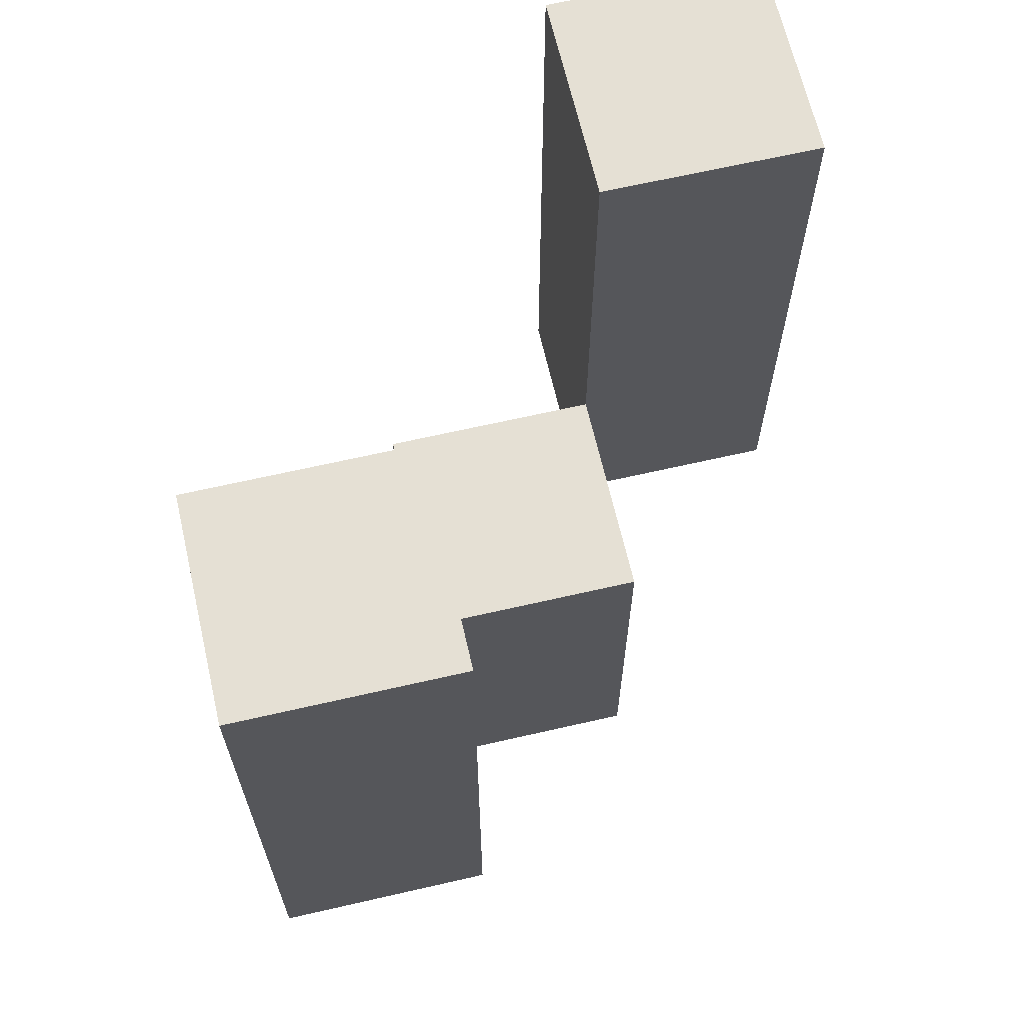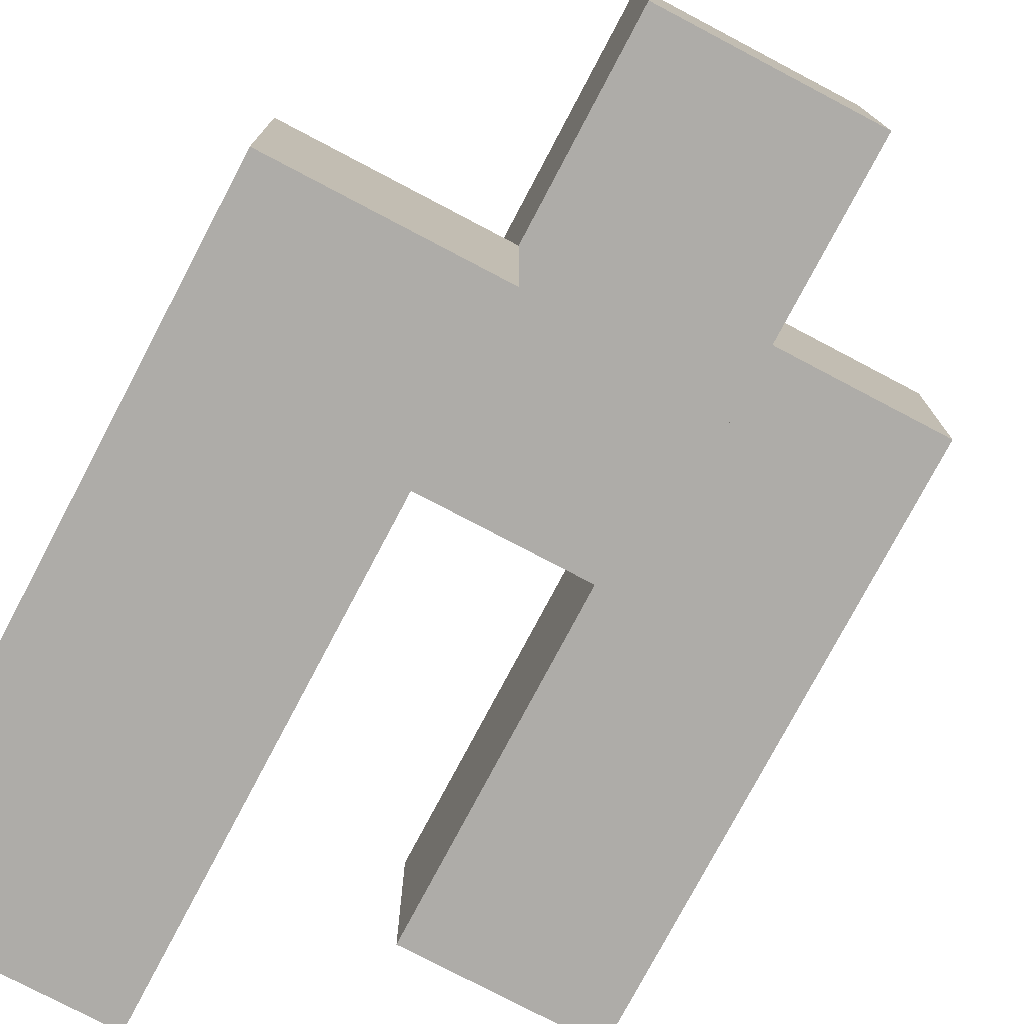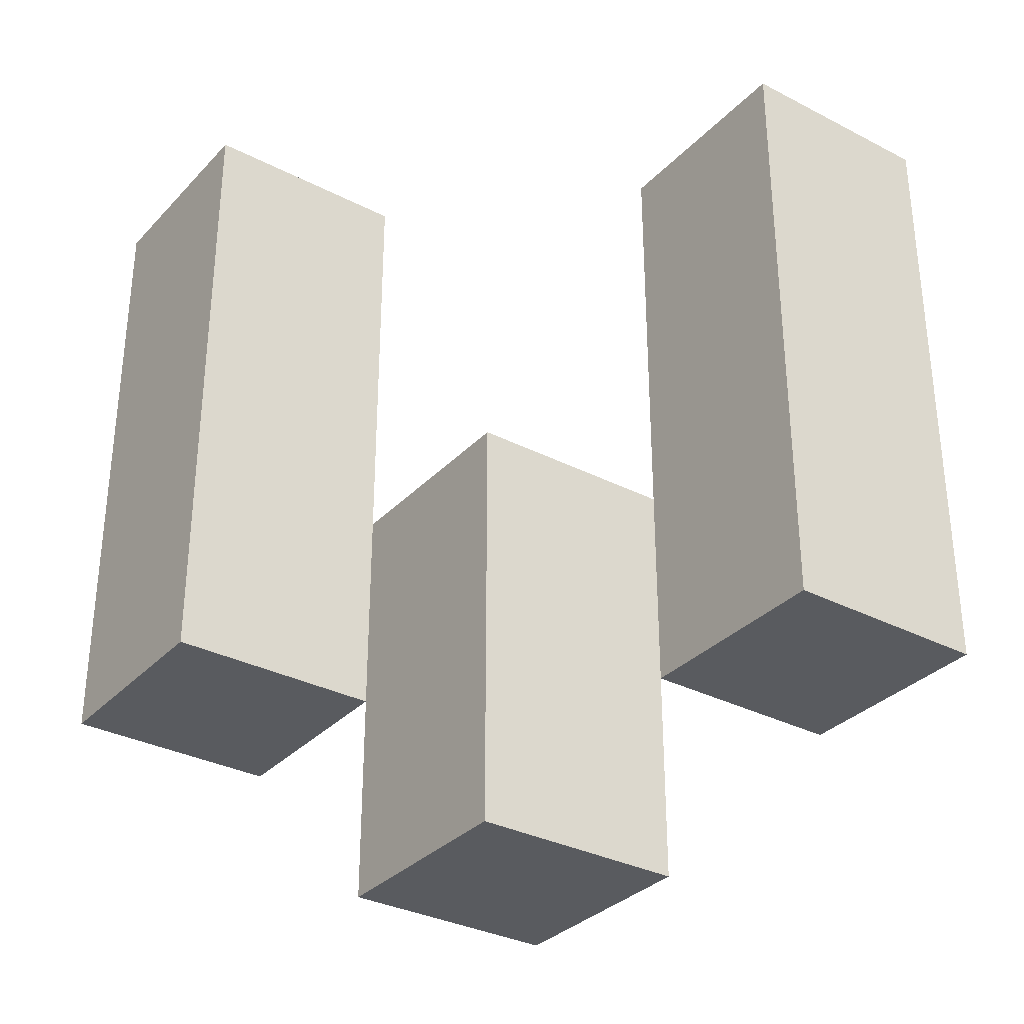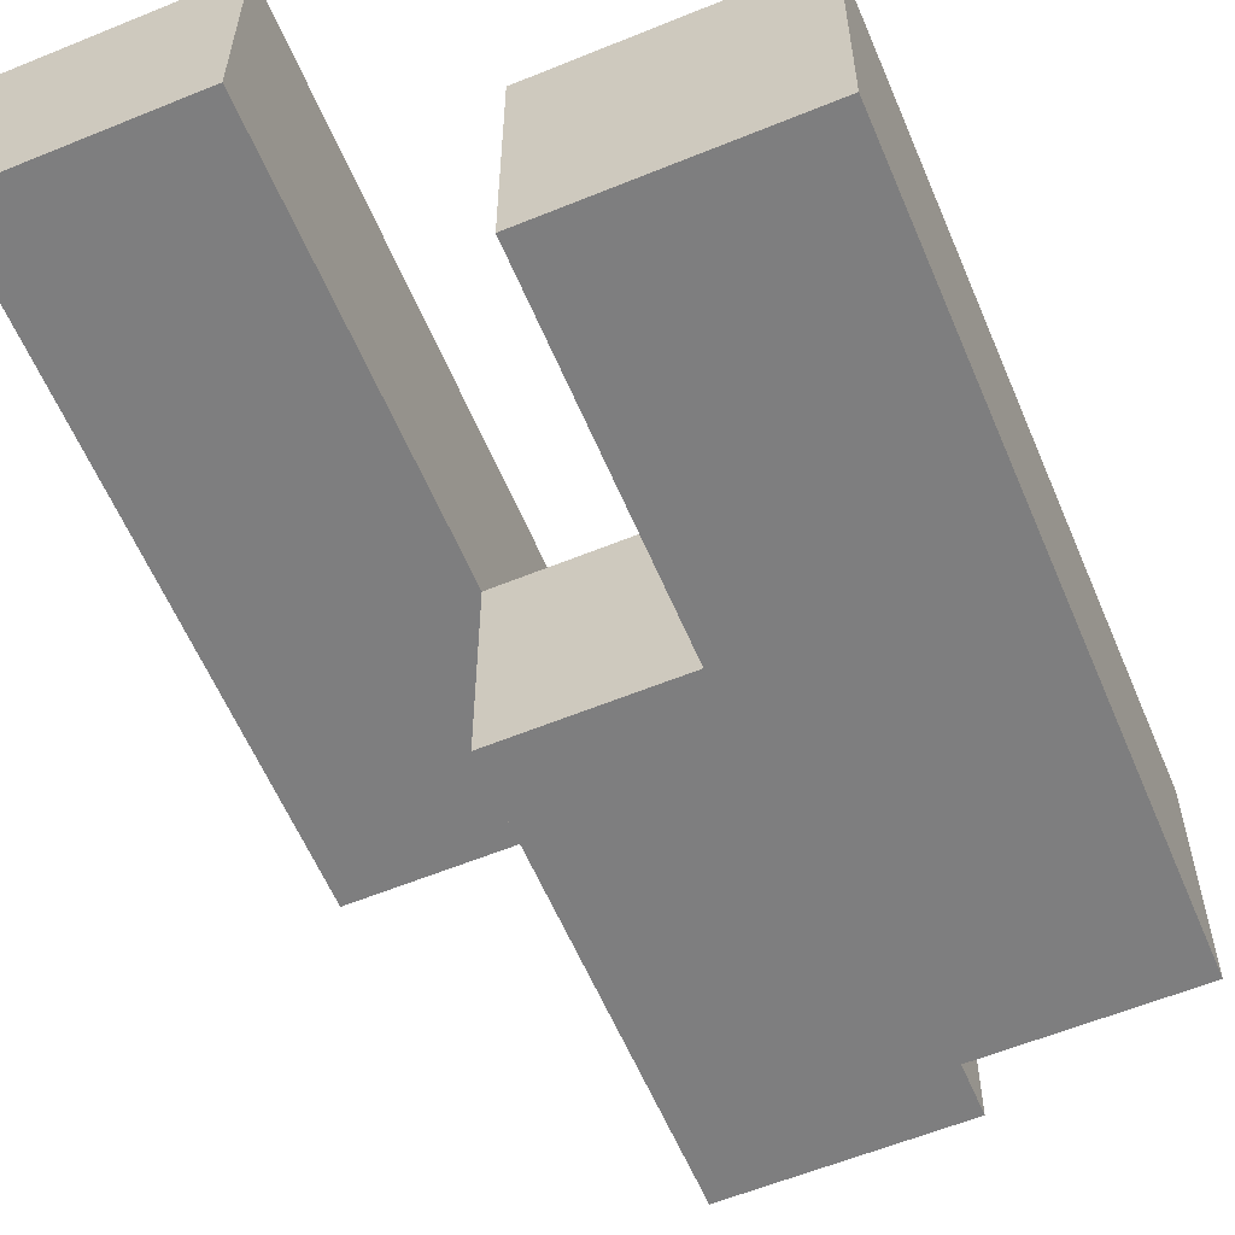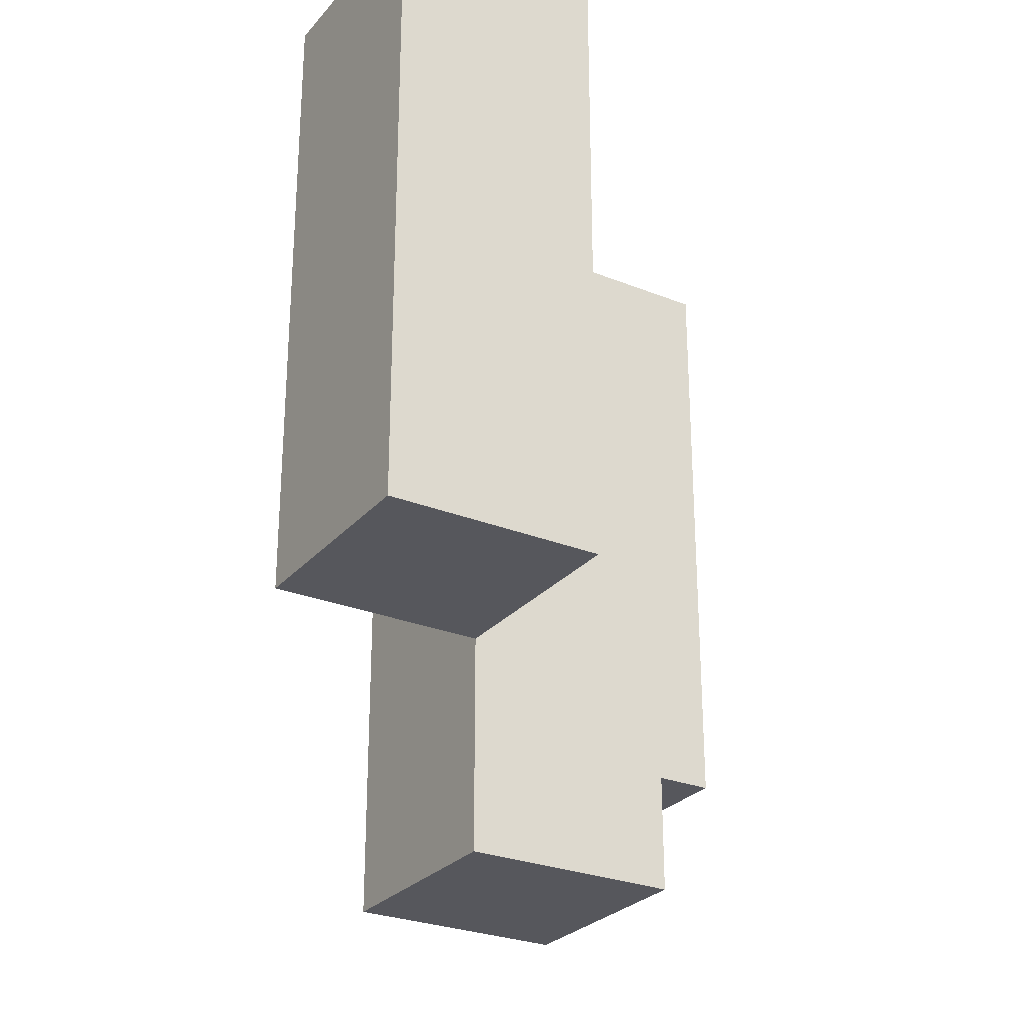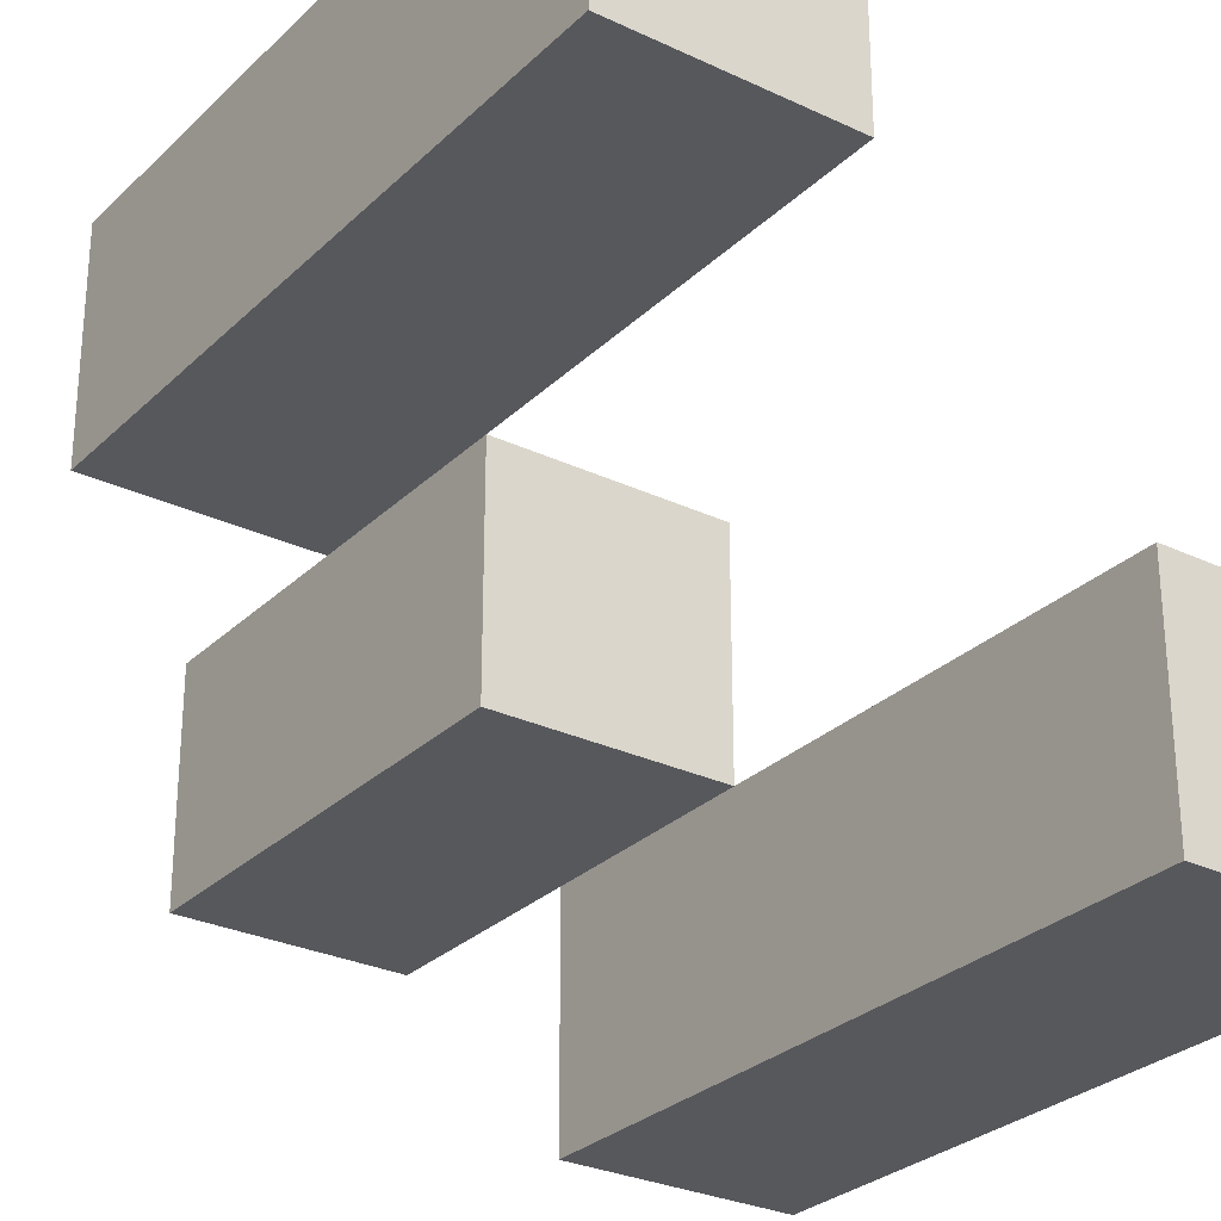
<metadata>
{"format":"obj","ext":"obj","renderer":"f3d","projection":"perspective","resolution":1024,"background":"white","views":[{"elev":65.8,"azim":77.0,"up":"+Y"},{"elev":-76.8,"azim":-27.8,"up":"+Z"},{"elev":-32.6,"azim":144.4,"up":"+Y"},{"elev":-59.4,"azim":-157.2,"up":"+Z"},{"elev":-27.5,"azim":-121.6,"up":"+Y"},{"elev":-28.4,"azim":144.5,"up":"+Z"}]}
</metadata>
<code>
o
v -22.2 1 35.7
v -22.3 1 35.7
v -22.2 1.3 35.7
v -22.3 1.3 35.7
v -22.3 0.9 35.6
v -22.4 0.9 35.6
v -22.3 1 35.6
v -22.3 1.1 35.6
v -22.4 1.1 35.6
v -22.4 1 35.5
v -22.5 1 35.5
v -22.4 1.1 35.5
v -22.4 1.3 35.5
v -22.5 1.3 35.5
v -22.2 1 35.6
v -22.3 1 35.6
v -22.3 1.1 35.6
v -22.2 1.3 35.6
v -22.3 1.3 35.6
v -22.3 0.9 35.5
v -22.4 0.9 35.5
v -22.4 1 35.5
v -22.3 1.1 35.5
v -22.4 1.1 35.5
v -22.4 1 35.4
v -22.5 1 35.4
v -22.4 1.3 35.4
v -22.5 1.3 35.4
v -22.2 1 35.7
v -22.2 1.3 35.7
v -22.2 1 35.6
v -22.2 1.3 35.6
v -22.3 0.9 35.6
v -22.3 1 35.6
v -22.3 1.1 35.6
v -22.3 0.9 35.5
v -22.3 1.1 35.5
v -22.4 1 35.5
v -22.4 1.1 35.5
v -22.4 1.3 35.5
v -22.4 1 35.4
v -22.4 1.3 35.4
v -22.3 1 35.7
v -22.3 1.3 35.7
v -22.3 1 35.6
v -22.3 1.1 35.6
v -22.3 1.3 35.6
v -22.4 0.9 35.6
v -22.4 1.1 35.6
v -22.4 0.9 35.5
v -22.4 1 35.5
v -22.4 1.1 35.5
v -22.5 1 35.5
v -22.5 1.3 35.5
v -22.5 1 35.4
v -22.5 1.3 35.4
v -22.3 0.9 35.6
v -22.3 0.9 35.5
v -22.4 0.9 35.6
v -22.4 0.9 35.5
v -22.2 1 35.7
v -22.2 1 35.6
v -22.3 1 35.7
v -22.3 1 35.6
v -22.4 1 35.5
v -22.4 1 35.4
v -22.5 1 35.5
v -22.5 1 35.4
v -22.3 1.1 35.6
v -22.3 1.1 35.5
v -22.4 1.1 35.6
v -22.4 1.1 35.5
v -22.2 1.3 35.7
v -22.2 1.3 35.6
v -22.3 1.3 35.7
v -22.3 1.3 35.6
v -22.4 1.3 35.5
v -22.4 1.3 35.4
v -22.5 1.3 35.5
v -22.5 1.3 35.4
f 3 2 1
f 4 2 3
f 7 6 5
f 8 6 7
f 9 6 8
f 12 11 10
f 13 11 12
f 14 11 13
f 15 16 17
f 15 17 18
f 18 17 19
f 20 21 22
f 20 22 23
f 23 22 24
f 25 26 27
f 27 26 28
f 31 30 29
f 32 30 31
f 36 34 33
f 36 35 34
f 37 35 36
f 41 39 38
f 41 40 39
f 42 40 41
f 43 44 45
f 45 44 46
f 46 44 47
f 48 49 50
f 50 49 51
f 51 49 52
f 53 54 55
f 55 54 56
f 59 58 57
f 60 58 59
f 63 62 61
f 64 62 63
f 67 66 65
f 68 66 67
f 69 70 71
f 71 70 72
f 73 74 75
f 75 74 76
f 77 78 79
f 79 78 80

</code>
